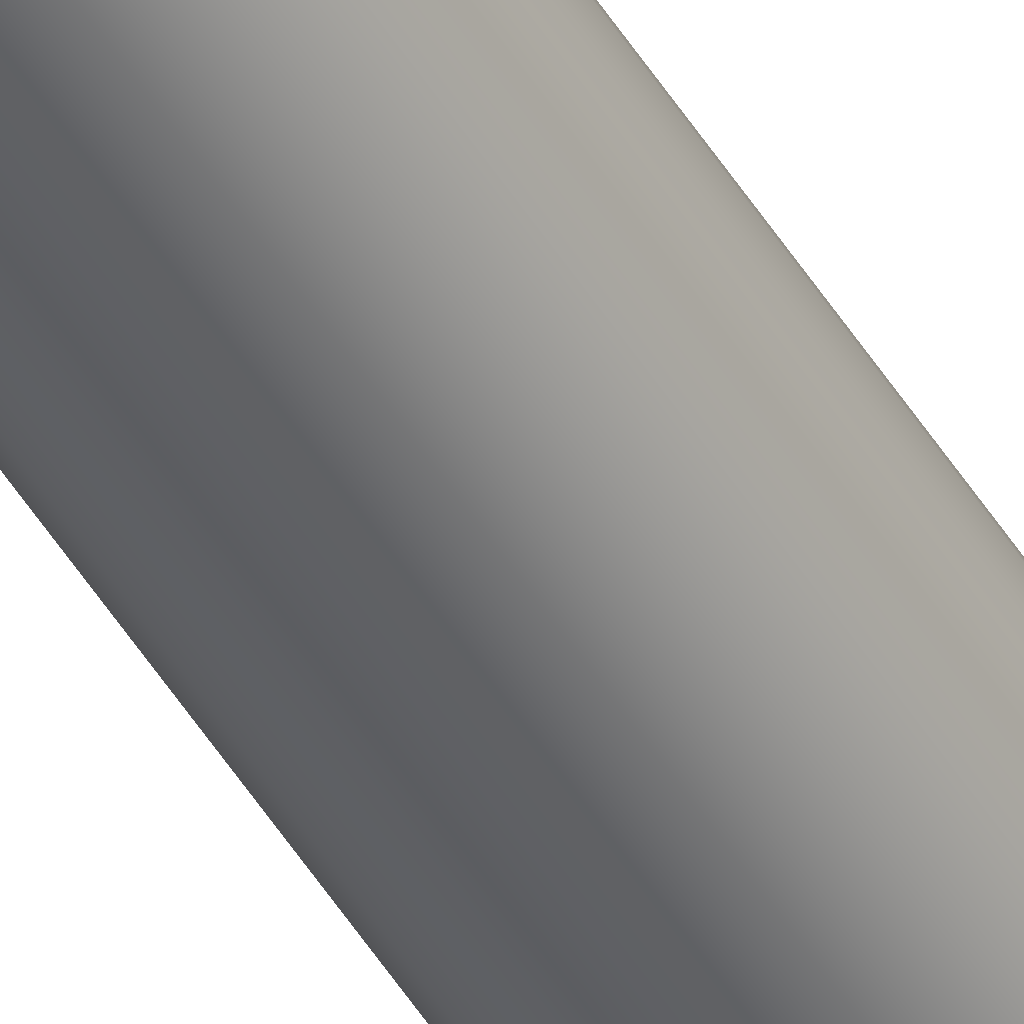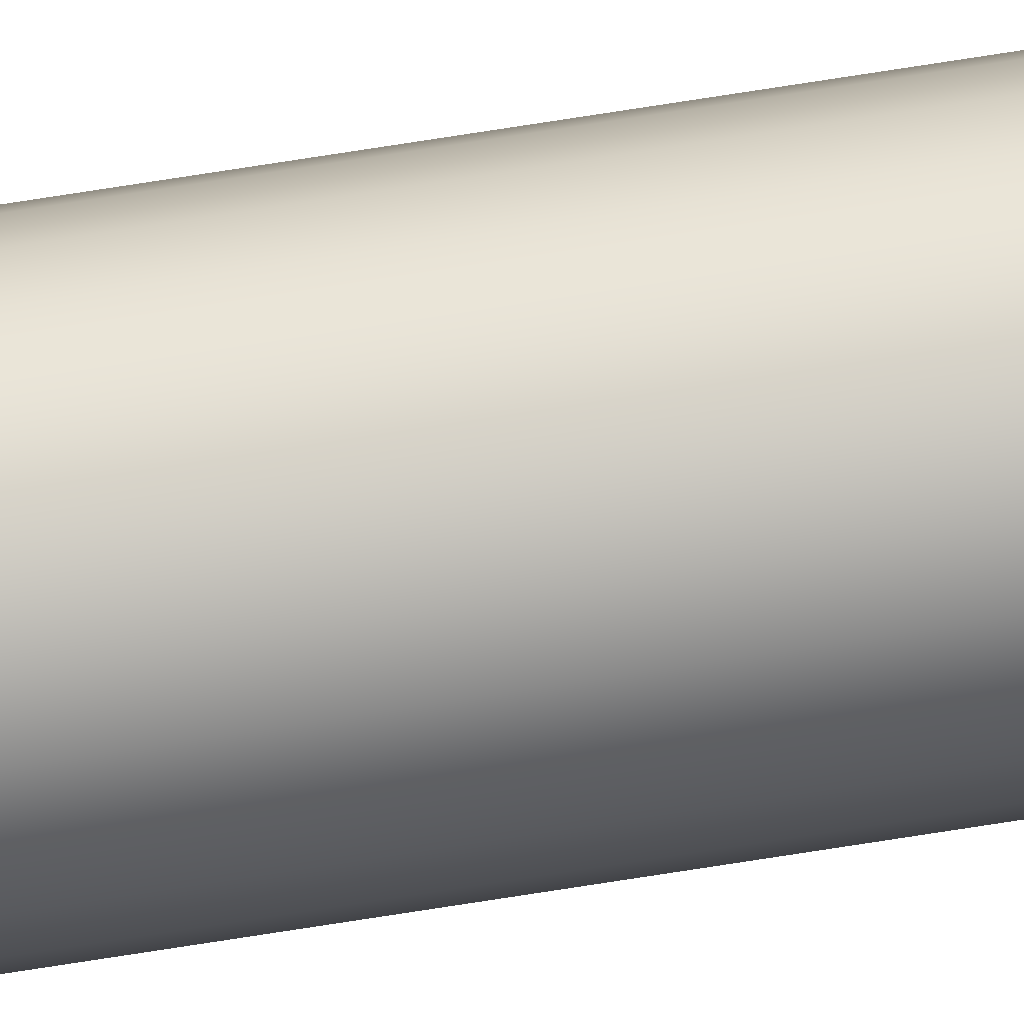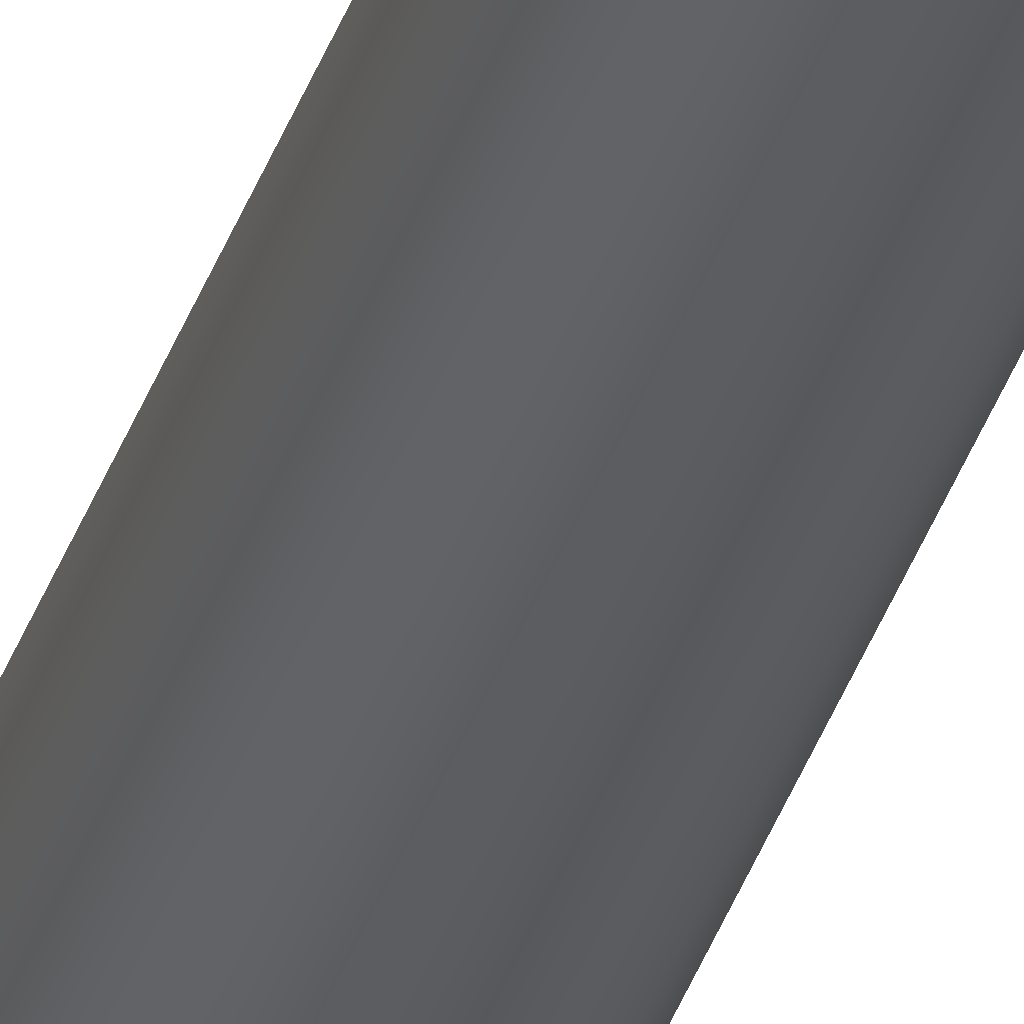
<metadata>
{"format":"obj","ext":"obj","renderer":"f3d","projection":"perspective","resolution":1024,"background":"white","views":[{"elev":-46.8,"azim":-150.7,"up":"+Y"},{"elev":72.5,"azim":81.0,"up":"+Y"},{"elev":-34.8,"azim":163.4,"up":"+Y"}]}
</metadata>
<code>
o mesh65/mesh65-geometry#mesh65-geometry
v -0.01554 -0.1453 -0.2967
v -0.01598 -0.1457 0.2162
v -0.01598 -0.1457 -0.2967
v -0.01554 -0.1453 0.2162
v -0.01521 -0.1449 0.2162
v -0.01521 -0.1449 -0.2967
v -0.01648 -0.1459 0.2162
v -0.01648 -0.1459 -0.2967
v -0.015 -0.1444 0.2162
v -0.01521 -0.1428 -0.2967
v -0.01554 -0.1424 -0.2967
v -0.01598 -0.142 0.2162
v -0.01554 -0.1424 0.2162
v -0.01521 -0.1428 0.2162
v -0.015 -0.1444 -0.2967
v -0.01648 -0.1418 -0.2967
v -0.01702 -0.1459 -0.2967
v -0.01598 -0.142 -0.2967
v -0.015 -0.1433 -0.2967
v -0.01493 -0.1438 -0.2967
v -0.01648 -0.1418 0.2162
v -0.01702 -0.1418 0.2162
v -0.015 -0.1433 0.2162
v -0.01493 -0.1438 0.2162
v -0.01702 -0.1418 -0.2967
v -0.01702 -0.1459 0.2162
v -0.01757 -0.1459 -0.2967
v -0.01757 -0.1418 -0.2967
v -0.01807 -0.1457 -0.2967
v -0.01757 -0.1459 0.2162
v -0.01807 -0.1457 0.2162
v -0.01757 -0.1418 0.2162
v -0.01807 -0.142 0.2162
v -0.0185 -0.1453 0.2162
v -0.0185 -0.1424 0.2162
v -0.0185 -0.1453 -0.2967
v -0.01807 -0.142 -0.2967
v -0.0185 -0.1424 -0.2967
v -0.01884 -0.1428 -0.2967
v -0.01884 -0.1449 -0.2967
v -0.01884 -0.1428 0.2162
v -0.01884 -0.1449 0.2162
v -0.01905 -0.1444 0.2162
v -0.01905 -0.1433 0.2162
v -0.01905 -0.1433 -0.2967
v -0.01905 -0.1444 -0.2967
v -0.01912 -0.1438 -0.2967
v -0.01912 -0.1438 0.2162
f 1 2 3
f 2 1 4
f 3 2 1
f 4 1 2
f 1 5 4
f 5 1 6
f 4 5 1
f 6 1 5
f 3 7 8
f 7 3 2
f 8 7 3
f 2 3 7
f 5 9 6
f 1 10 6
f 1 11 3
f 6 10 1
f 12 2 4
f 13 4 5
f 6 9 5
f 14 5 9
f 5 4 13
f 9 5 14
f 9 6 15
f 15 6 9
f 10 11 1
f 3 11 1
f 1 11 10
f 8 16 17
f 18 16 8
f 3 18 8
f 11 18 3
f 8 16 18
f 8 18 3
f 3 18 11
f 15 19 20
f 19 10 6
f 15 19 6
f 20 19 15
f 6 10 19
f 6 19 15
f 12 4 13
f 21 7 22
f 2 7 21
f 12 2 21
f 4 2 12
f 13 4 12
f 13 5 14
f 14 5 13
f 14 9 23
f 23 9 14
f 24 15 20
f 20 15 24
f 16 25 17
f 18 13 11
f 11 13 18
f 16 12 18
f 18 12 16
f 25 21 16
f 17 16 8
f 8 26 17
f 17 26 8
f 17 25 16
f 16 21 25
f 14 19 10
f 21 2 12
f 12 16 21
f 21 16 12
f 22 25 21
f 21 7 2
f 22 7 21
f 21 25 22
f 26 8 7
f 7 8 26
f 22 26 7
f 7 26 22
f 19 14 23
f 23 14 19
f 10 13 14
f 14 13 10
f 13 18 12
f 15 24 9
f 9 24 15
f 23 9 24
f 24 9 23
f 20 23 24
f 24 23 20
f 27 28 25
f 27 25 17
f 27 28 29
f 25 28 27
f 17 25 27
f 12 18 13
f 10 19 14
f 13 10 11
f 11 10 13
f 30 29 27
f 27 29 30
f 31 30 29
f 26 27 17
f 27 26 30
f 17 27 26
f 30 26 27
f 25 32 22
f 22 32 25
f 32 26 22
f 22 26 32
f 23 20 19
f 19 20 23
f 32 25 28
f 28 25 32
f 29 28 27
f 29 30 31
f 33 31 30
f 32 30 26
f 31 34 35
f 30 31 33
f 26 30 32
f 31 36 29
f 36 31 34
f 29 36 31
f 34 31 36
f 28 33 32
f 32 30 33
f 29 37 28
f 38 39 40
f 36 38 40
f 37 38 36
f 29 37 36
f 28 37 29
f 33 31 35
f 33 30 32
f 41 34 35
f 35 34 31
f 42 43 44
f 41 42 44
f 34 42 41
f 35 34 41
f 35 31 33
f 36 42 40
f 40 42 36
f 33 28 37
f 37 28 33
f 32 33 28
f 35 39 41
f 41 39 35
f 41 45 44
f 44 45 41
f 44 42 41
f 37 35 33
f 33 35 37
f 40 39 38
f 36 38 37
f 39 45 46
f 39 35 38
f 38 35 39
f 45 41 39
f 35 37 38
f 38 37 35
f 40 39 46
f 47 44 45
f 47 46 45
f 46 48 47
f 47 48 46
f 40 43 46
f 46 43 40
f 41 42 34
f 48 44 43
f 42 40 43
f 42 36 34
f 34 36 42
f 44 43 42
f 44 47 48
f 48 47 44
f 43 44 48
f 43 40 42
f 39 41 45
f 45 44 47
f 45 46 47
f 46 45 39
f 46 39 40
f 40 38 36
f 36 37 29
f 43 46 48
f 48 46 43

</code>
